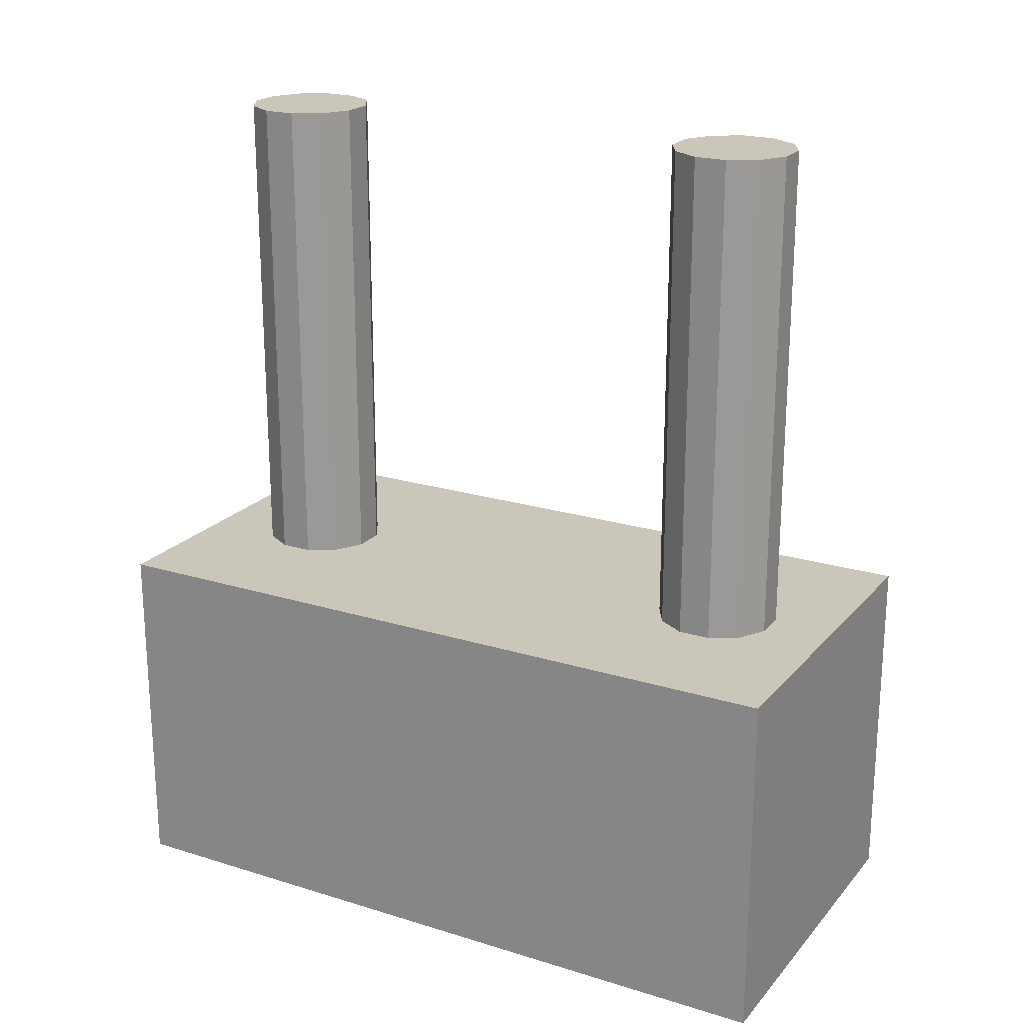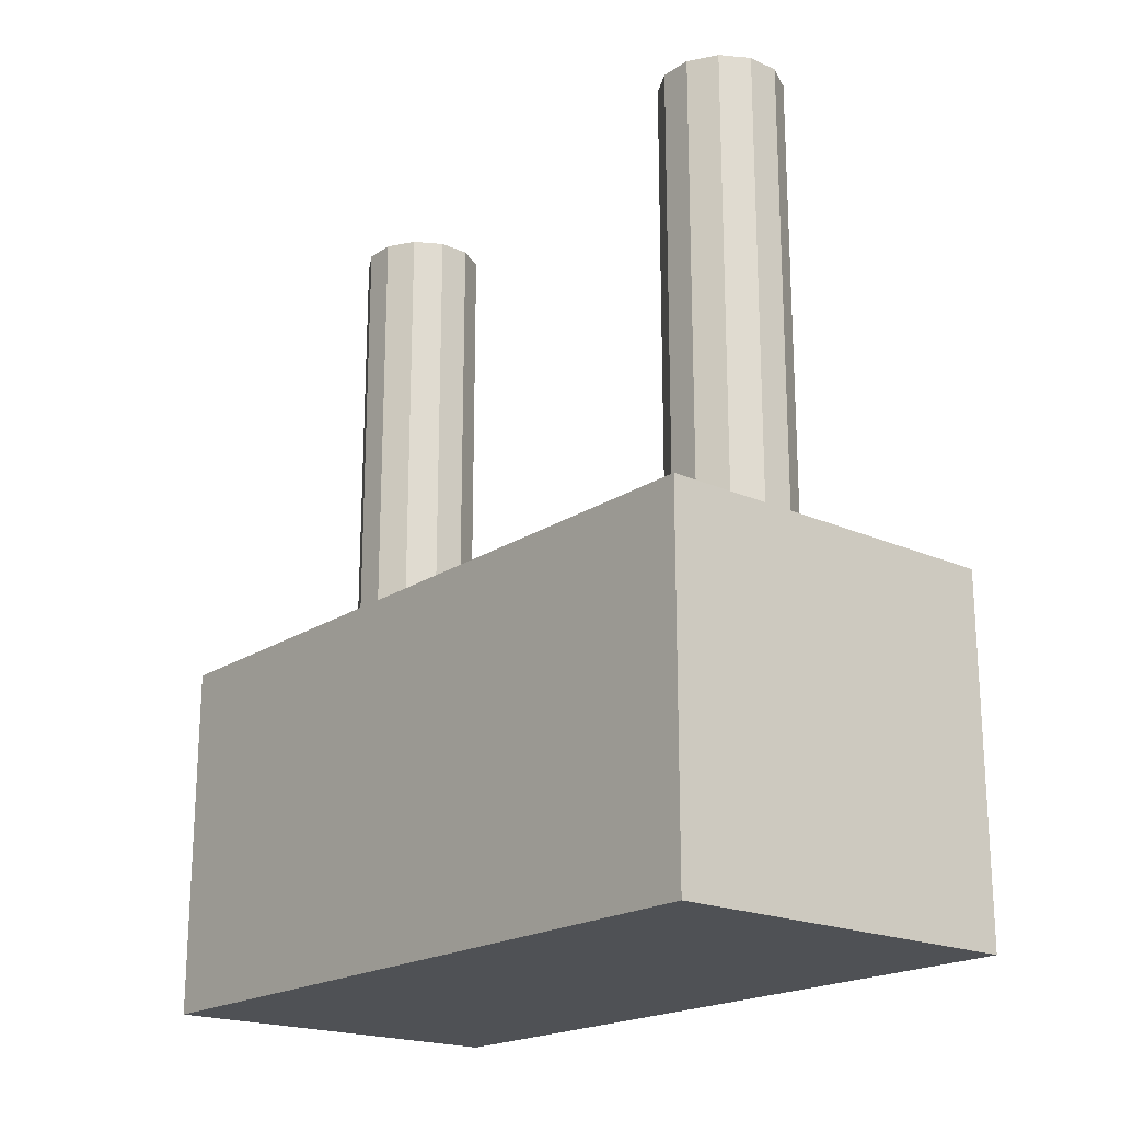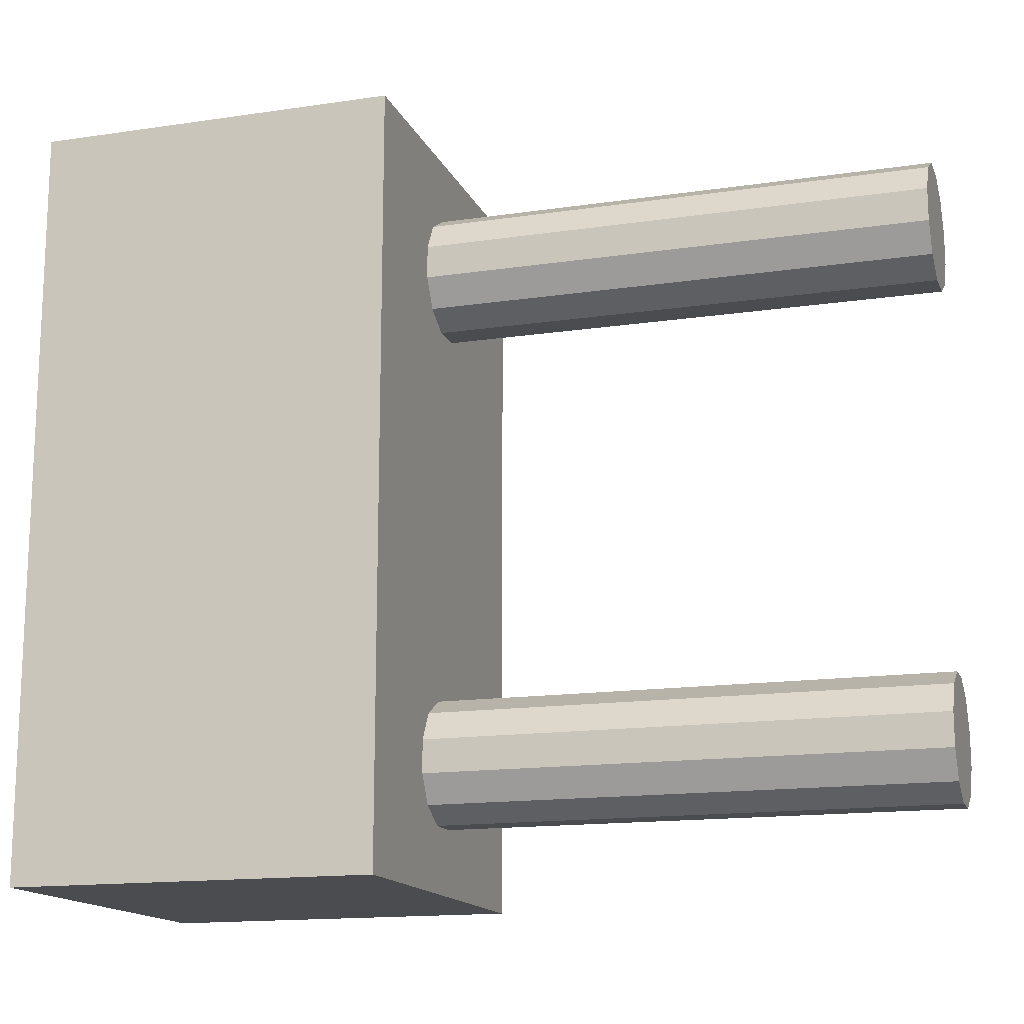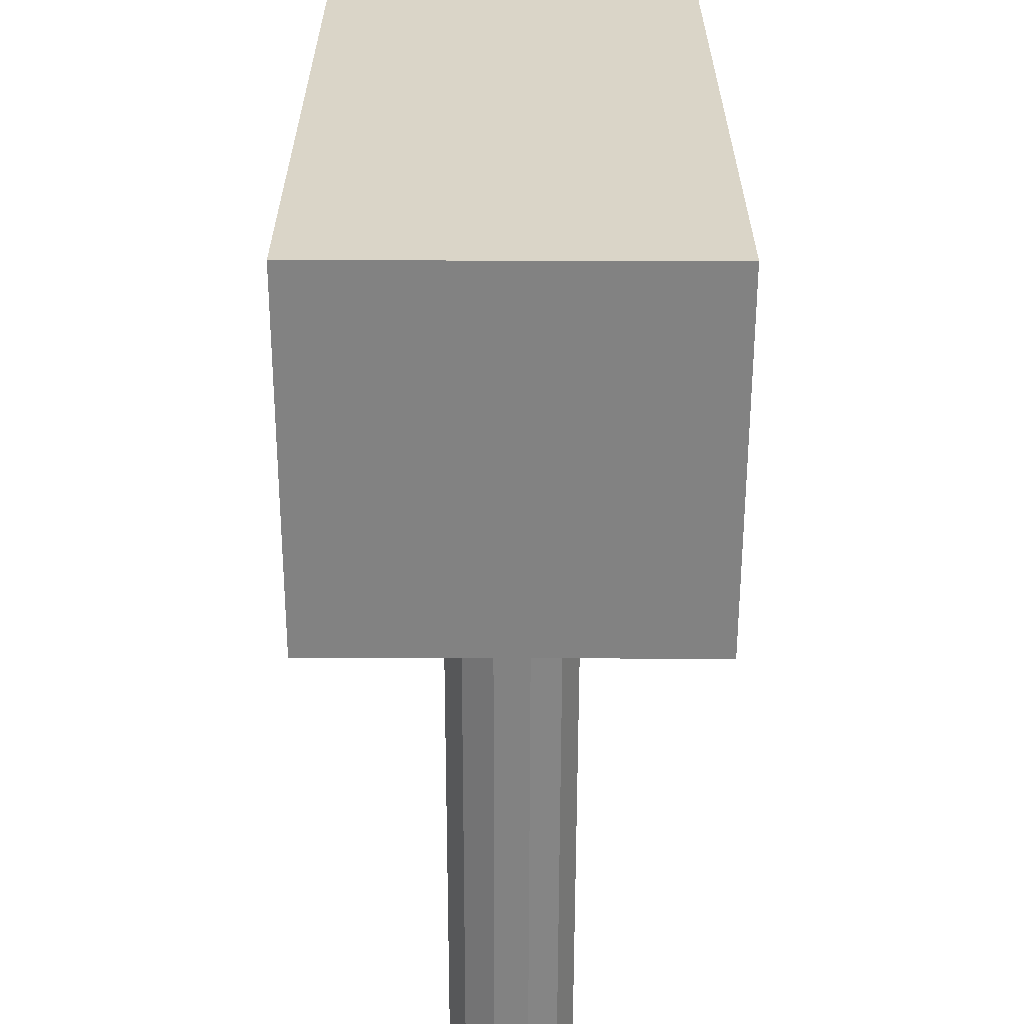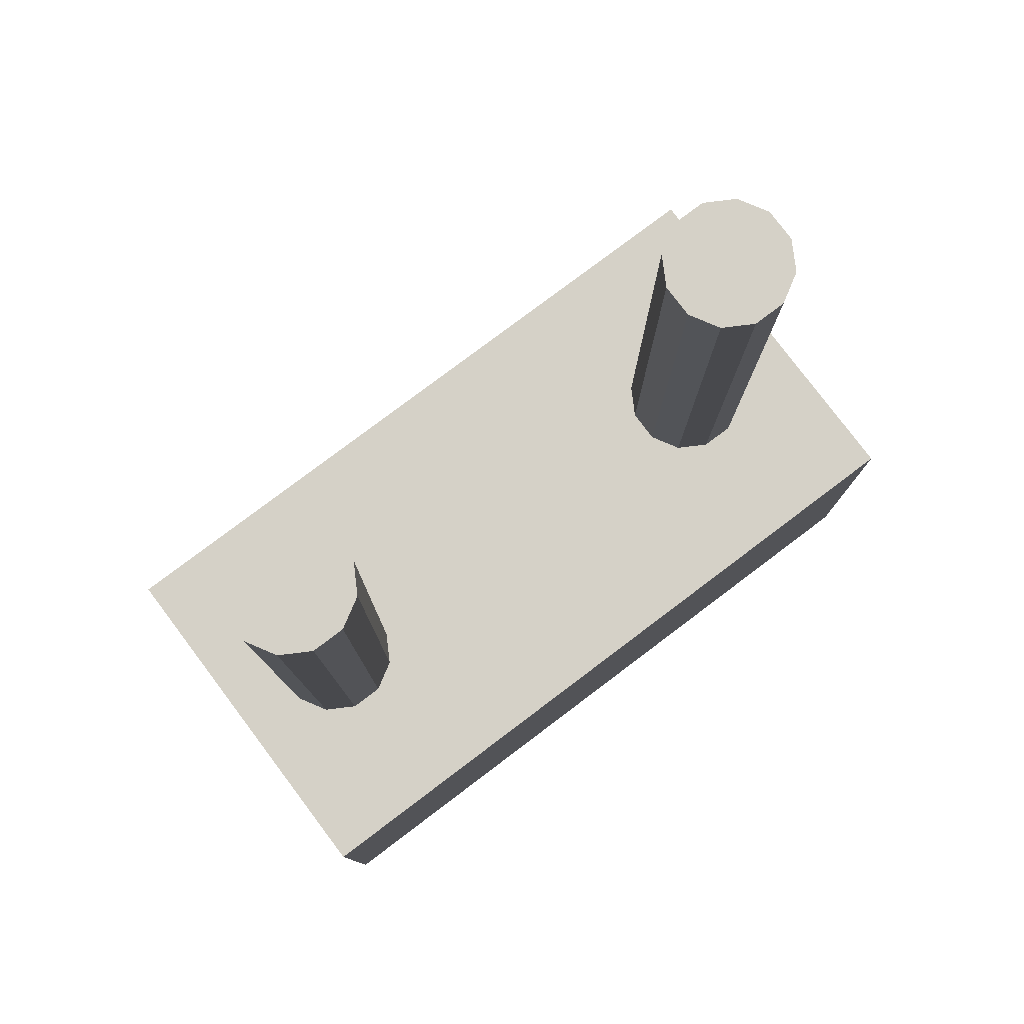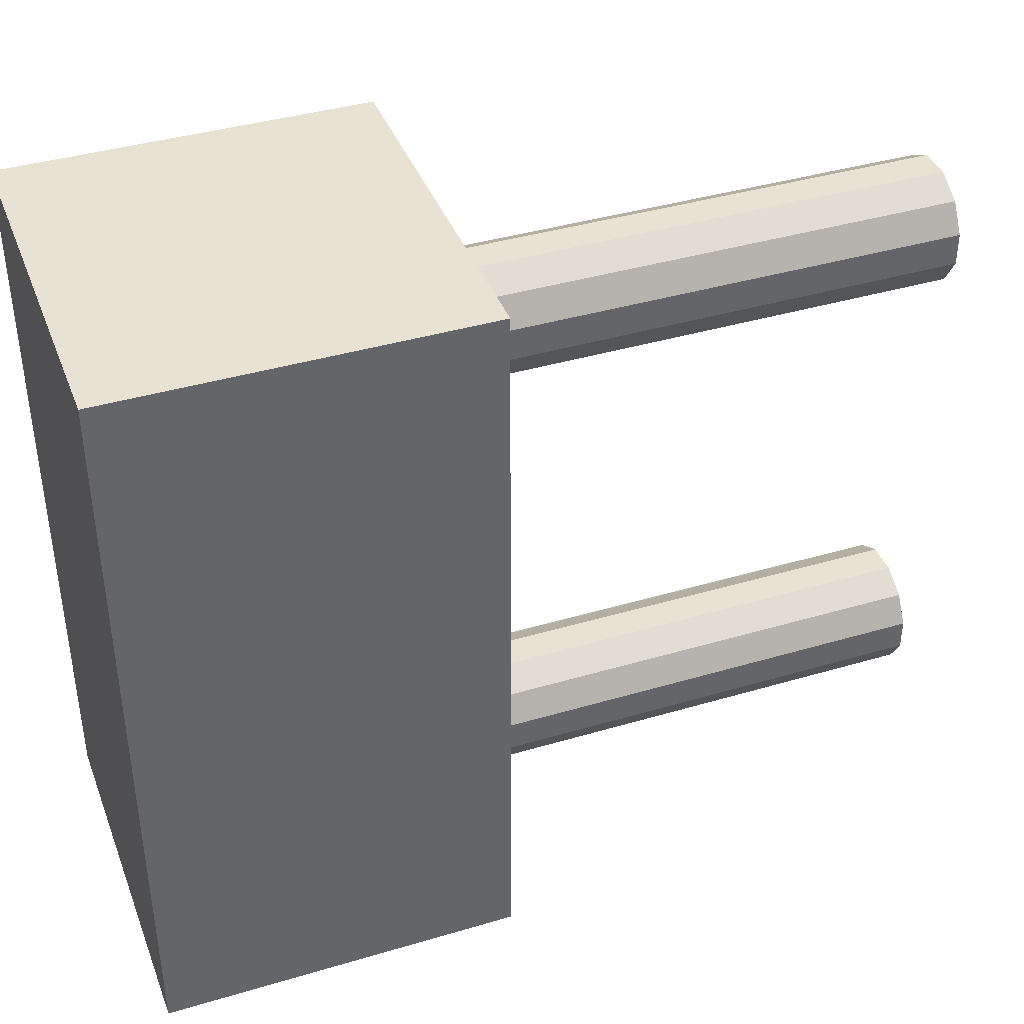
<metadata>
{"format":"obj","ext":"obj","renderer":"f3d","projection":"perspective","resolution":1024,"background":"white","views":[{"elev":21.2,"azim":118.9,"up":"+Y"},{"elev":-19.9,"azim":140.4,"up":"+Y"},{"elev":-15.2,"azim":107.5,"up":"+Z"},{"elev":-60.7,"azim":-0.1,"up":"+Z"},{"elev":79.1,"azim":53.0,"up":"+Y"},{"elev":39.9,"azim":69.9,"up":"+Z"}]}
</metadata>
<code>
v 0 1.5 -0
v 0.75 1.5 -1.5
v -0.75 1.5 -1.5
v -0.75 1.5 1.5
v 0.75 1.5 1.5
v 0.75 2.94 -1.5
v -0.75 2.94 -1.5
v -0.75 2.94 1.5
v 0.75 2.94 1.5
v -0 4.94 -1
v 0.0647 4.94 -1.241
v -0.0647 4.94 -1.241
v -0.1768 4.94 -1.177
v -0.2415 4.94 -1.065
v -0.2415 4.94 -0.9353
v -0.1768 4.94 -0.8232
v -0.0647 4.94 -0.7585
v 0.0647 4.94 -0.7585
v 0.1768 4.94 -0.8232
v 0.2415 4.94 -0.9353
v 0.2415 4.94 -1.065
v 0.1768 4.94 -1.177
v 0.06471 2.94 -1.241
v -0.0647 2.94 -1.241
v -0.1768 2.94 -1.177
v -0.2415 2.94 -1.065
v -0.2415 2.94 -0.9353
v -0.1768 2.94 -0.8232
v -0.0647 2.94 -0.7585
v 0.06471 2.94 -0.7585
v 0.1768 2.94 -0.8232
v 0.2415 2.94 -0.9353
v 0.2415 2.94 -1.065
v 0.1768 2.94 -1.177
v -0 4.94 1
v 0.0647 4.94 1.241
v -0.0647 4.94 1.241
v -0.1768 4.94 1.177
v -0.2415 4.94 1.065
v -0.2415 4.94 0.9353
v -0.1768 4.94 0.8232
v -0.0647 4.94 0.7585
v 0.0647 4.94 0.7585
v 0.1768 4.94 0.8232
v 0.2415 4.94 0.9353
v 0.2415 4.94 1.065
v 0.1768 4.94 1.177
v 0.0647 2.94 1.241
v -0.06471 2.94 1.241
v -0.1768 2.94 1.177
v -0.2415 2.94 1.065
v -0.2415 2.94 0.9353
v -0.1768 2.94 0.8232
v -0.06471 2.94 0.7585
v 0.0647 2.94 0.7585
v 0.1768 2.94 0.8232
v 0.2415 2.94 0.9353
v 0.2415 2.94 1.065
v 0.1768 2.94 1.177
f 47 46 45
f 47 45 44
f 47 44 43
f 47 43 42
f 47 42 41
f 47 41 40
f 47 40 39
f 47 39 38
f 47 38 37
f 47 37 36
f 49 48 36 37
f 50 49 37 38
f 51 50 38 39
f 52 51 39 40
f 53 52 40 41
f 54 53 41 42
f 55 54 42 43
f 56 55 43 44
f 57 56 44 45
f 58 57 45 46
f 59 58 46 47
f 48 59 47 36
f 48 49 50
f 48 50 51
f 48 51 52
f 48 52 53
f 48 53 54
f 48 54 55
f 48 55 56
f 48 56 57
f 48 57 58
f 48 58 59
f 2 5 4 3
f 3 7 6 2
f 6 9 5 2
f 9 8 4 5
f 8 7 3 4
f 8 9 6 7
f 11 12 13
f 11 13 14
f 11 14 15
f 11 15 16
f 11 16 17
f 11 17 18
f 11 18 19
f 11 19 20
f 11 20 21
f 11 21 22
f 12 11 23 24
f 13 12 24 25
f 14 13 25 26
f 15 14 26 27
f 16 15 27 28
f 17 16 28 29
f 18 17 29 30
f 19 18 30 31
f 20 19 31 32
f 21 20 32 33
f 22 21 33 34
f 11 22 34 23
f 34 33 32
f 34 32 31
f 34 31 30
f 34 30 29
f 34 29 28
f 34 28 27
f 34 27 26
f 34 26 25
f 34 25 24
f 34 24 23

</code>
